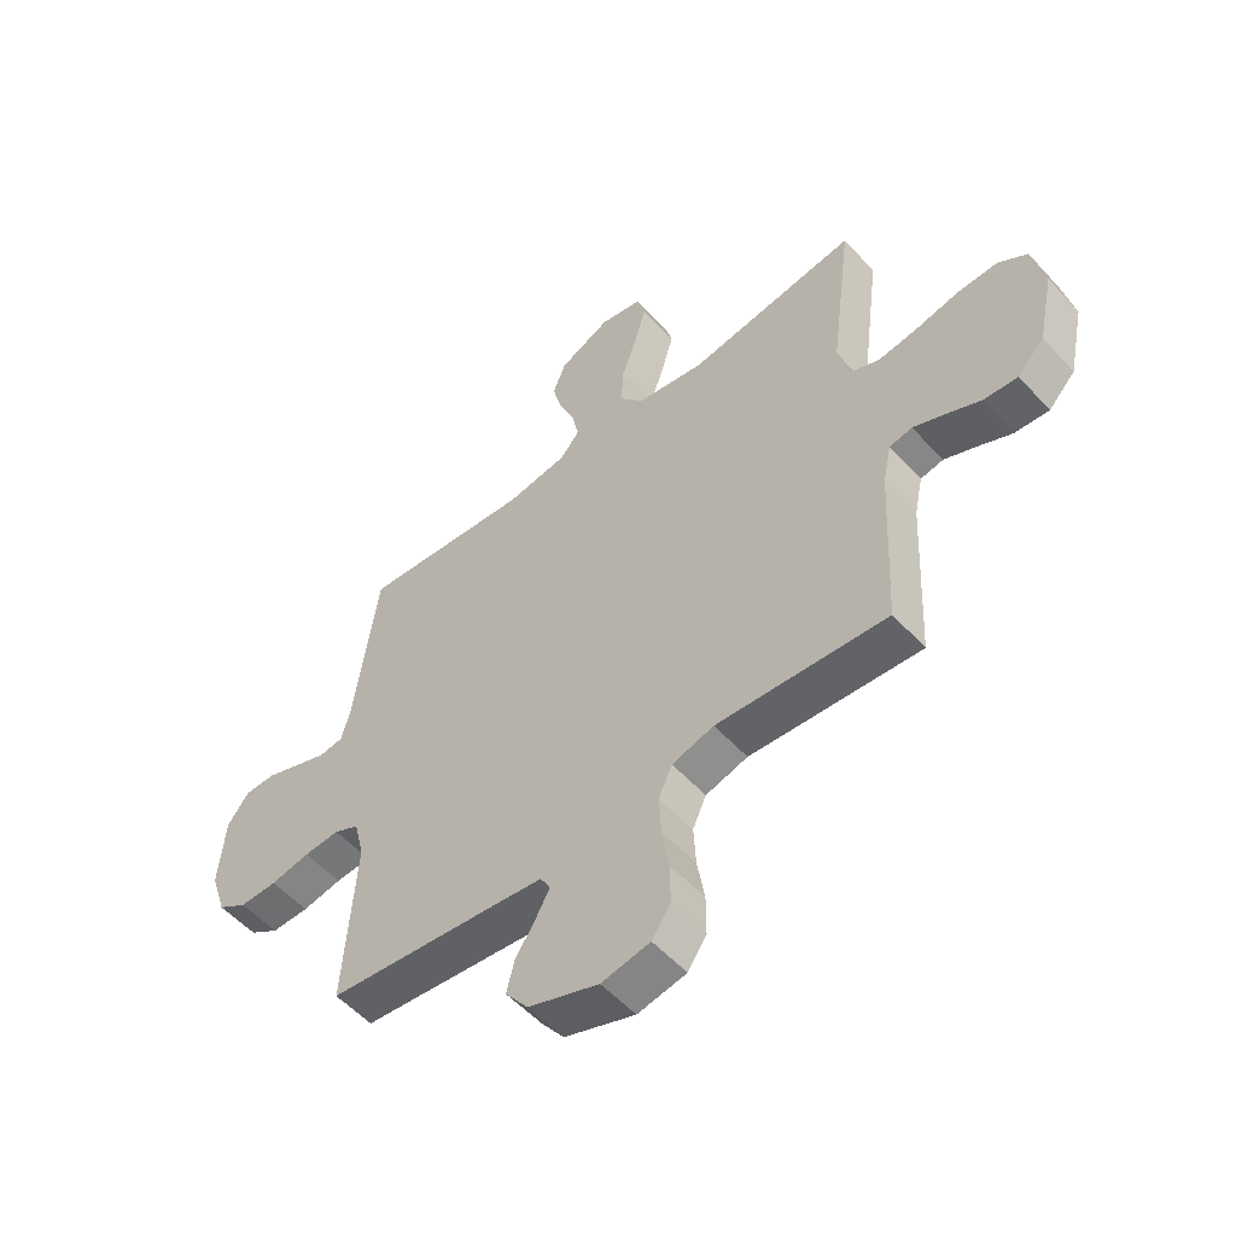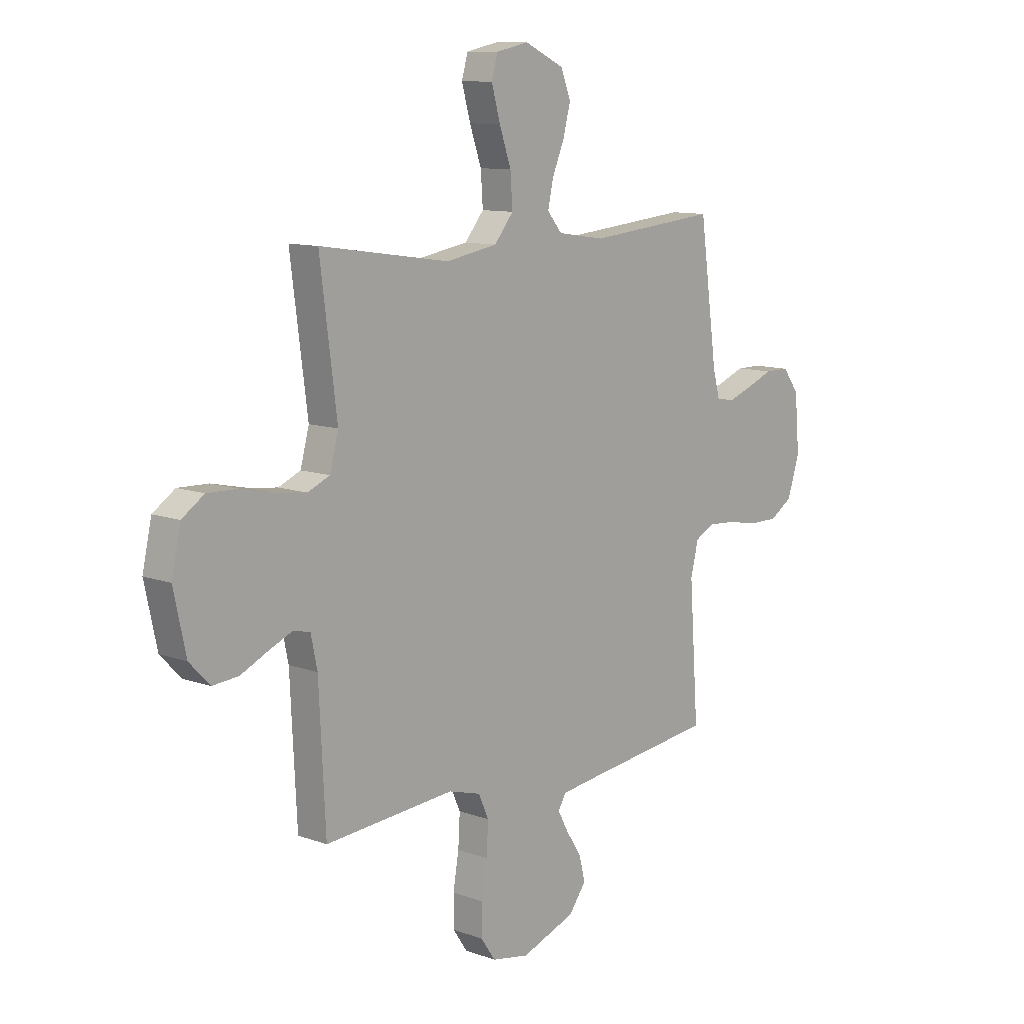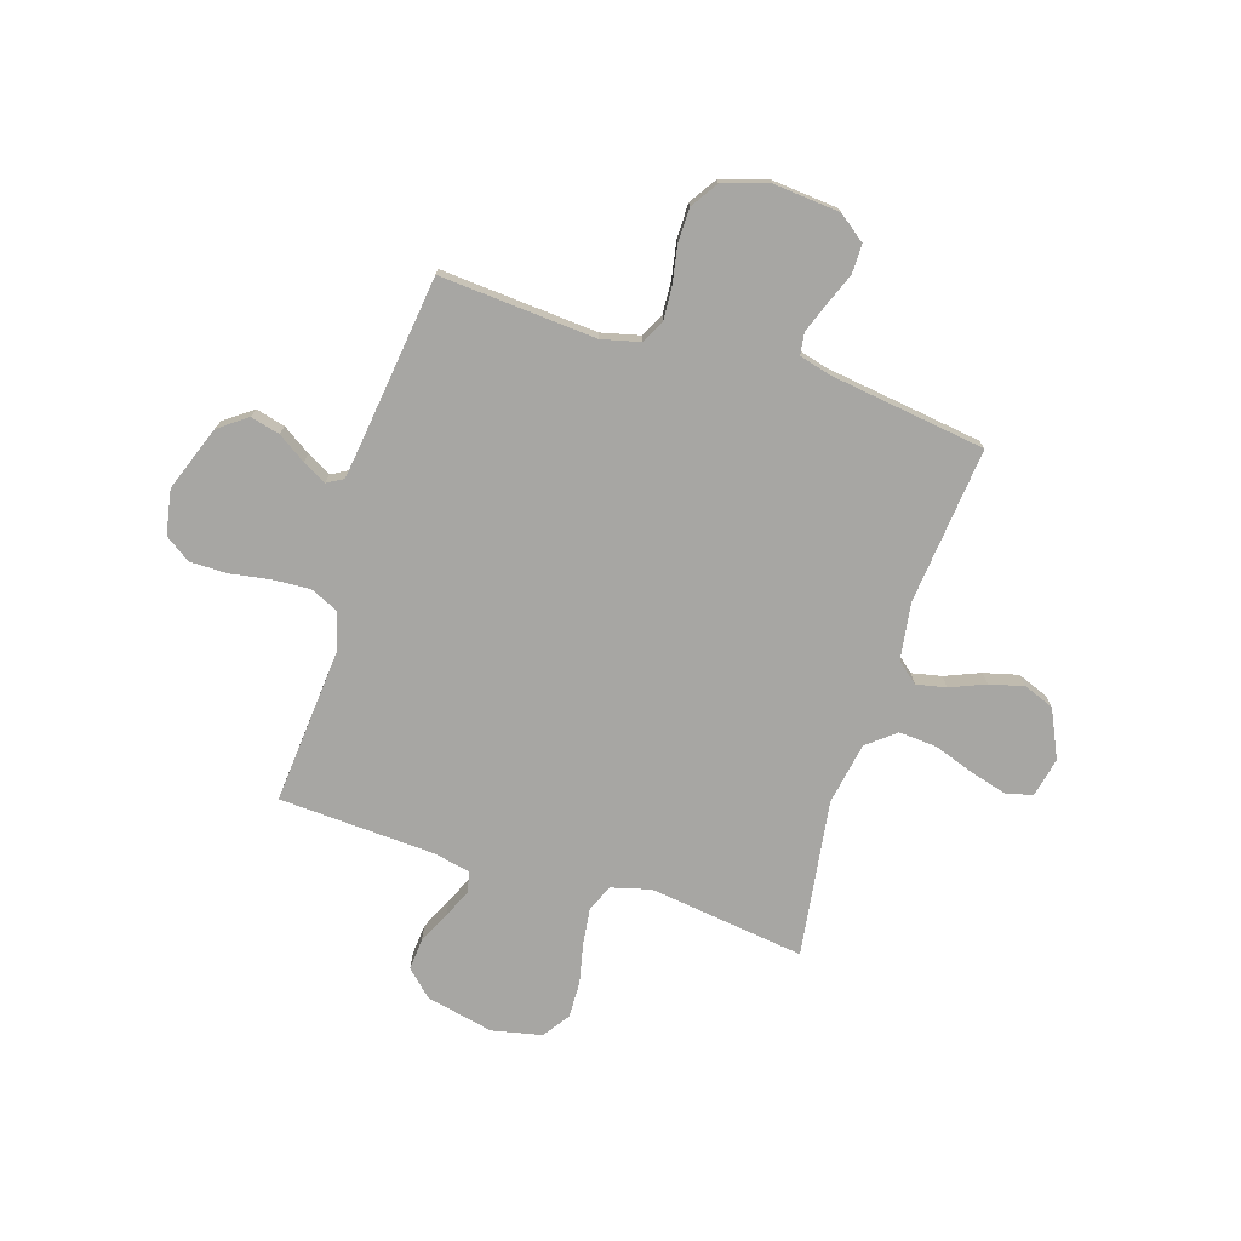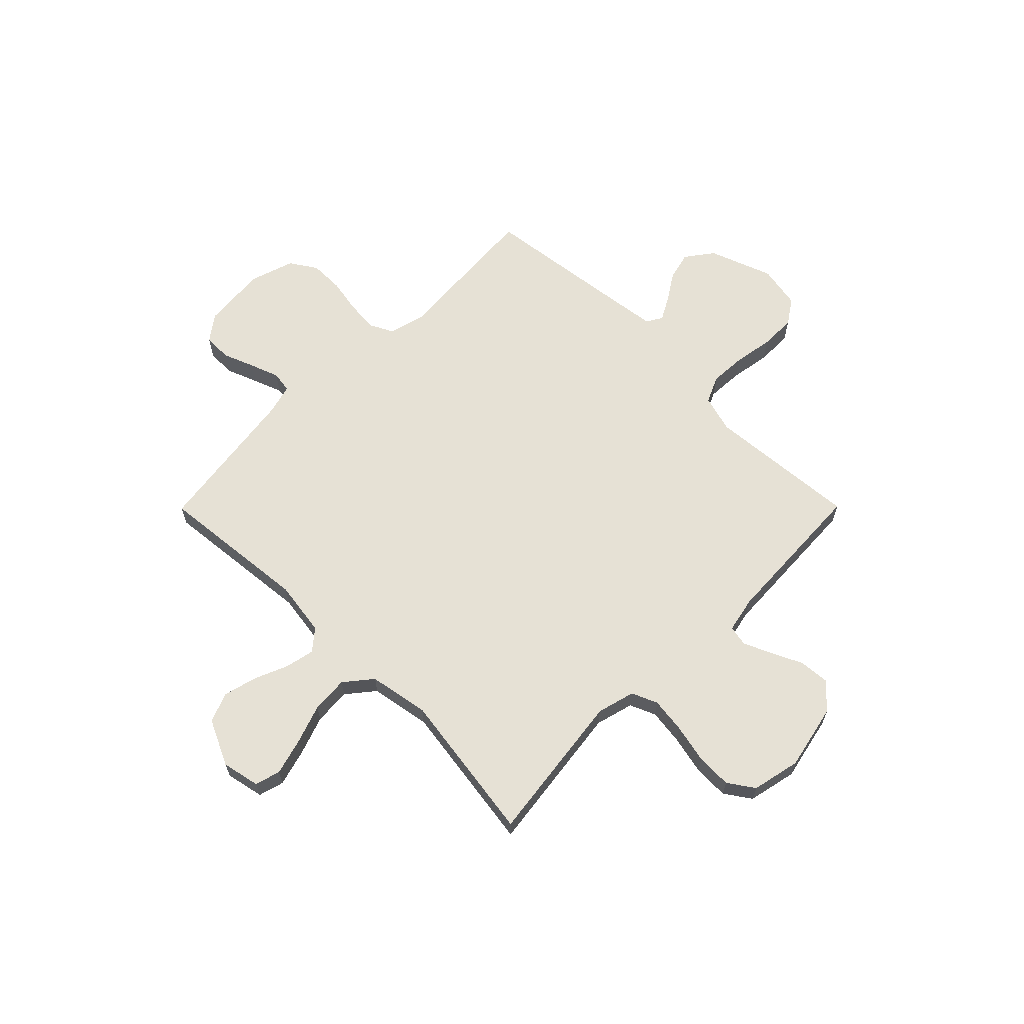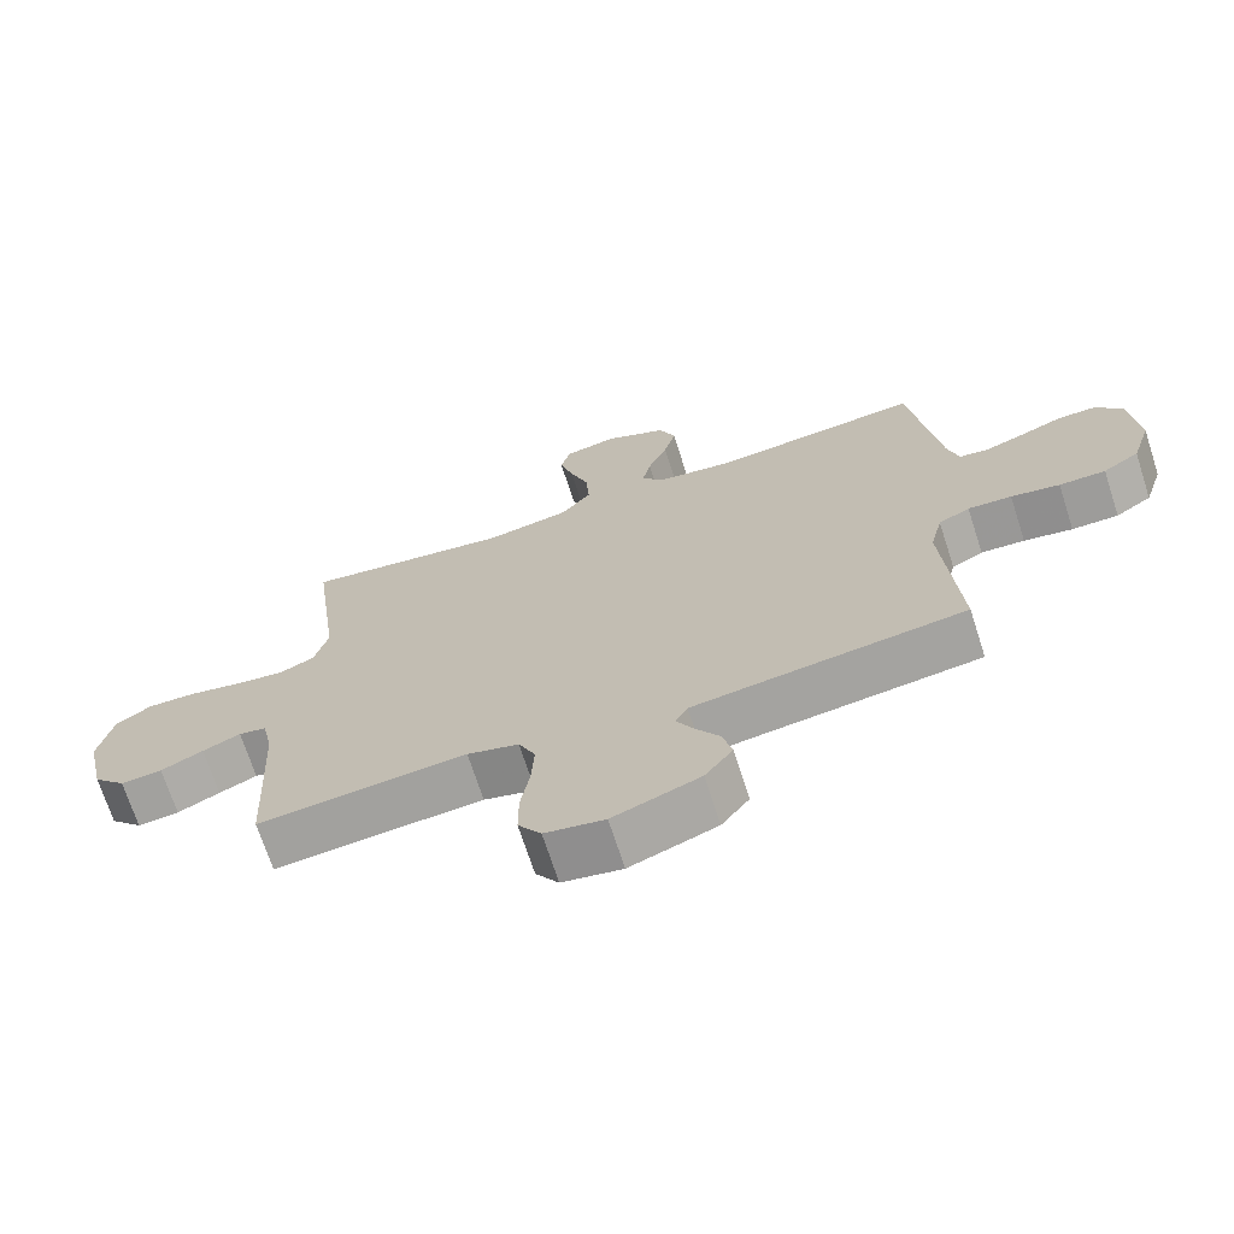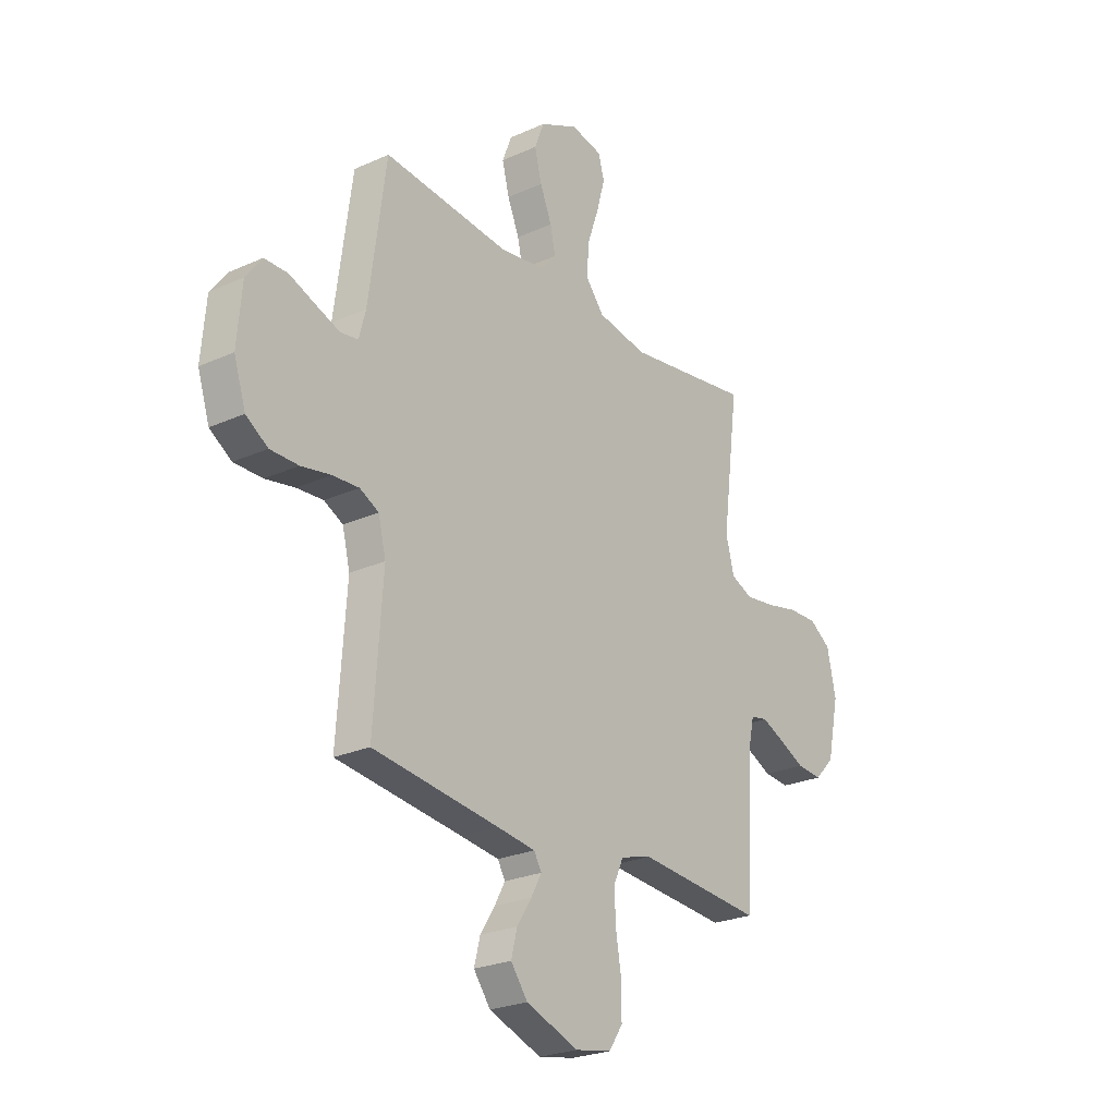
<metadata>
{"format":"obj","ext":"obj","renderer":"f3d","projection":"perspective","resolution":1024,"background":"white","views":[{"elev":-54.4,"azim":41.4,"up":"+Z"},{"elev":10.7,"azim":132.2,"up":"+Z"},{"elev":-74.2,"azim":-107.7,"up":"+Y"},{"elev":64.2,"azim":44.8,"up":"+Y"},{"elev":-70.3,"azim":-162.1,"up":"+Z"},{"elev":-24.7,"azim":-53.6,"up":"+Z"}]}
</metadata>
<code>
v -0.5 0.07 0.5
v -0.2 0.07 0.471
v -0.091 0.07 0.487
v -0.057 0.07 0.528
v -0.069 0.07 0.585
v -0.097 0.07 0.652
v -0.114 0.07 0.718
v -0.091 0.07 0.777
v 0 0.07 0.82
v 0.075 0.07 0.804
v 0.089 0.07 0.754
v 0.069 0.07 0.682
v 0.042 0.07 0.604
v 0.037 0.07 0.531
v 0.081 0.07 0.477
v 0.2 0.07 0.456
v 0.5 0.07 0.5
v 0.461 0.07 0.2
v 0.481 0.07 0.125
v 0.532 0.07 0.103
v 0.602 0.07 0.112
v 0.679 0.07 0.129
v 0.749 0.07 0.131
v 0.8 0.07 0.096
v 0.821 0.07 0
v 0.793 0.07 -0.13
v 0.746 0.07 -0.179
v 0.686 0.07 -0.174
v 0.625 0.07 -0.145
v 0.57 0.07 -0.121
v 0.53 0.07 -0.129
v 0.515 0.07 -0.2
v 0.5 0.07 -0.5
v 0.2 0.07 -0.476
v 0.126 0.07 -0.497
v 0.102 0.07 -0.55
v 0.106 0.07 -0.622
v 0.119 0.07 -0.7
v 0.119 0.07 -0.771
v 0.086 0.07 -0.82
v 0 0.07 -0.836
v -0.125 0.07 -0.79
v -0.165 0.07 -0.736
v -0.151 0.07 -0.68
v -0.116 0.07 -0.626
v -0.091 0.07 -0.58
v -0.109 0.07 -0.549
v -0.2 0.07 -0.537
v -0.5 0.07 -0.5
v -0.479 0.07 -0.2
v -0.497 0.07 -0.127
v -0.542 0.07 -0.104
v -0.605 0.07 -0.108
v -0.675 0.07 -0.121
v -0.742 0.07 -0.121
v -0.794 0.07 -0.087
v -0.822 0.07 0
v -0.811 0.07 0.128
v -0.773 0.07 0.179
v -0.717 0.07 0.179
v -0.656 0.07 0.155
v -0.599 0.07 0.134
v -0.557 0.07 0.14
v -0.541 0.07 0.2
v -0.5 0 0.5
v -0.2 0 0.471
v -0.091 0 0.487
v -0.057 0 0.528
v -0.069 0 0.585
v -0.097 0 0.652
v -0.114 0 0.718
v -0.091 0 0.777
v 0 0 0.82
v 0.075 0 0.804
v 0.089 0 0.754
v 0.069 0 0.682
v 0.042 0 0.604
v 0.037 0 0.531
v 0.081 0 0.477
v 0.2 0 0.456
v 0.5 0 0.5
v 0.461 0 0.2
v 0.481 0 0.125
v 0.532 0 0.103
v 0.602 0 0.112
v 0.679 0 0.129
v 0.749 0 0.131
v 0.8 0 0.096
v 0.821 0 0
v 0.793 0 -0.13
v 0.746 0 -0.179
v 0.686 0 -0.174
v 0.625 0 -0.145
v 0.57 0 -0.121
v 0.53 0 -0.129
v 0.515 0 -0.2
v 0.5 0 -0.5
v 0.2 0 -0.476
v 0.126 0 -0.497
v 0.102 0 -0.55
v 0.106 0 -0.622
v 0.119 0 -0.7
v 0.119 0 -0.771
v 0.086 0 -0.82
v 0 0 -0.836
v -0.125 0 -0.79
v -0.165 0 -0.736
v -0.151 0 -0.68
v -0.116 0 -0.626
v -0.091 0 -0.58
v -0.109 0 -0.549
v -0.2 0 -0.537
v -0.5 0 -0.5
v -0.479 0 -0.2
v -0.497 0 -0.127
v -0.542 0 -0.104
v -0.605 0 -0.108
v -0.675 0 -0.121
v -0.742 0 -0.121
v -0.794 0 -0.087
v -0.822 0 0
v -0.811 0 0.128
v -0.773 0 0.179
v -0.717 0 0.179
v -0.656 0 0.155
v -0.599 0 0.134
v -0.557 0 0.14
v -0.541 0 0.2
f 59 60 61
f 58 59 61
f 57 58 61
f 56 57 61
f 55 56 61
f 54 55 61
f 53 54 61
f 52 53 61 62
f 51 52 62 63
f 48 49 50
f 51 63 64
f 50 51 64
f 48 50 64
f 47 48 64
f 43 44 45
f 42 43 45
f 41 42 45
f 40 41 45
f 39 40 45
f 38 39 45
f 37 38 45
f 36 37 45 46
f 64 1 2
f 47 64 2
f 46 47 2
f 36 46 2
f 35 36 2
f 27 28 29
f 26 27 29
f 25 26 29
f 24 25 29
f 23 24 29
f 22 23 29
f 21 22 29
f 20 21 29 30
f 19 20 30 31
f 16 17 18
f 19 31 32
f 18 19 32
f 16 18 32
f 15 16 32
f 11 12 13
f 10 11 13
f 9 10 13
f 8 9 13
f 7 8 13
f 6 7 13
f 5 6 13
f 4 5 13 14
f 32 33 34
f 15 32 34
f 14 15 34
f 4 14 34
f 3 4 34
f 2 3 34 35
f 125 124 123
f 125 123 122
f 125 122 121
f 125 121 120
f 125 120 119
f 125 119 118
f 125 118 117
f 126 125 117 116
f 127 126 116 115
f 114 113 112
f 128 127 115
f 128 115 114
f 128 114 112
f 128 112 111
f 109 108 107
f 109 107 106
f 109 106 105
f 109 105 104
f 109 104 103
f 109 103 102
f 109 102 101
f 110 109 101 100
f 66 65 128
f 66 128 111
f 66 111 110
f 66 110 100
f 66 100 99
f 93 92 91
f 93 91 90
f 93 90 89
f 93 89 88
f 93 88 87
f 93 87 86
f 93 86 85
f 94 93 85 84
f 95 94 84 83
f 82 81 80
f 96 95 83
f 96 83 82
f 96 82 80
f 96 80 79
f 77 76 75
f 77 75 74
f 77 74 73
f 77 73 72
f 77 72 71
f 77 71 70
f 77 70 69
f 78 77 69 68
f 98 97 96
f 98 96 79
f 98 79 78
f 98 78 68
f 98 68 67
f 99 98 67 66
f 1 65 66 2
f 2 66 67 3
f 3 67 68 4
f 4 68 69 5
f 5 69 70 6
f 6 70 71 7
f 7 71 72 8
f 8 72 73 9
f 9 73 74 10
f 10 74 75 11
f 11 75 76 12
f 12 76 77 13
f 13 77 78 14
f 14 78 79 15
f 15 79 80 16
f 16 80 81 17
f 17 81 82 18
f 18 82 83 19
f 19 83 84 20
f 20 84 85 21
f 21 85 86 22
f 22 86 87 23
f 23 87 88 24
f 24 88 89 25
f 25 89 90 26
f 26 90 91 27
f 27 91 92 28
f 28 92 93 29
f 29 93 94 30
f 30 94 95 31
f 31 95 96 32
f 32 96 97 33
f 33 97 98 34
f 34 98 99 35
f 35 99 100 36
f 36 100 101 37
f 37 101 102 38
f 38 102 103 39
f 39 103 104 40
f 40 104 105 41
f 41 105 106 42
f 42 106 107 43
f 43 107 108 44
f 44 108 109 45
f 45 109 110 46
f 46 110 111 47
f 47 111 112 48
f 48 112 113 49
f 49 113 114 50
f 50 114 115 51
f 51 115 116 52
f 52 116 117 53
f 53 117 118 54
f 54 118 119 55
f 55 119 120 56
f 56 120 121 57
f 57 121 122 58
f 58 122 123 59
f 59 123 124 60
f 60 124 125 61
f 61 125 126 62
f 62 126 127 63
f 63 127 128 64
f 64 128 65 1

</code>
